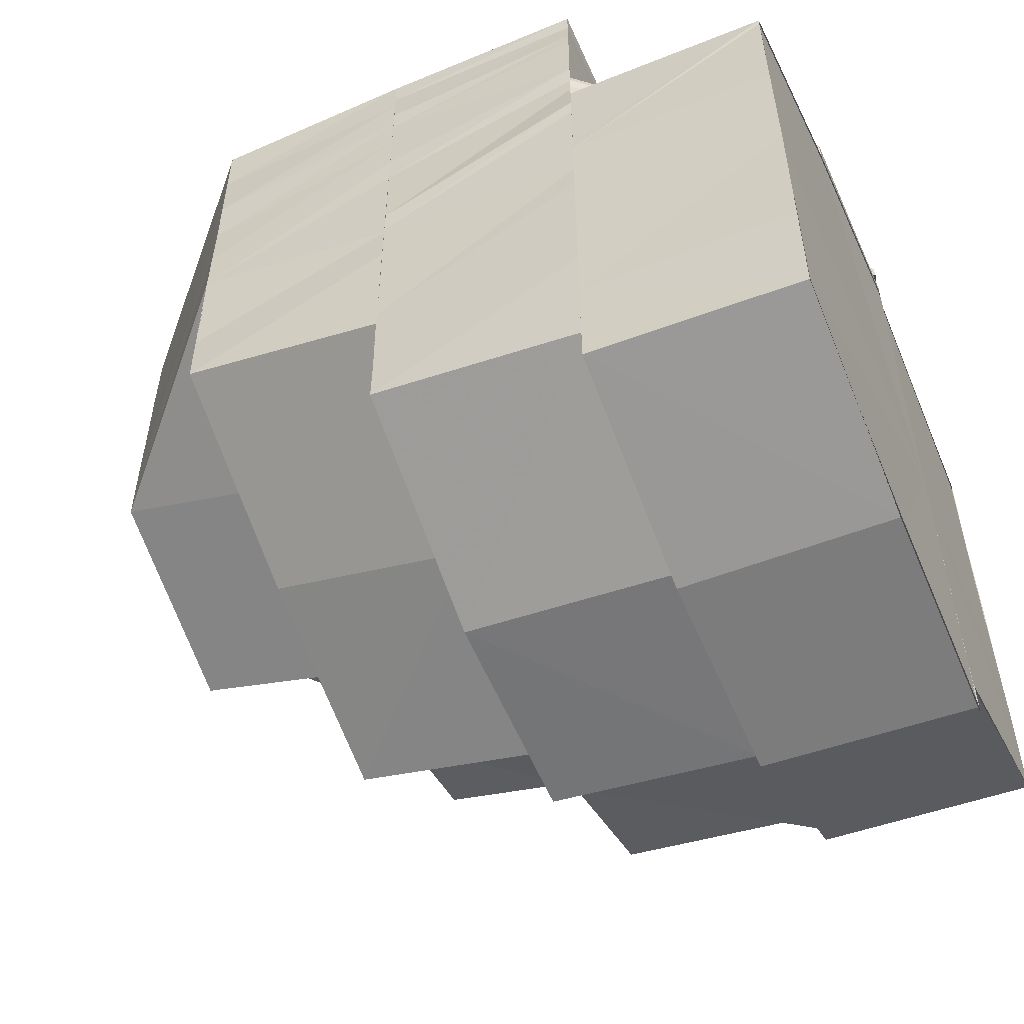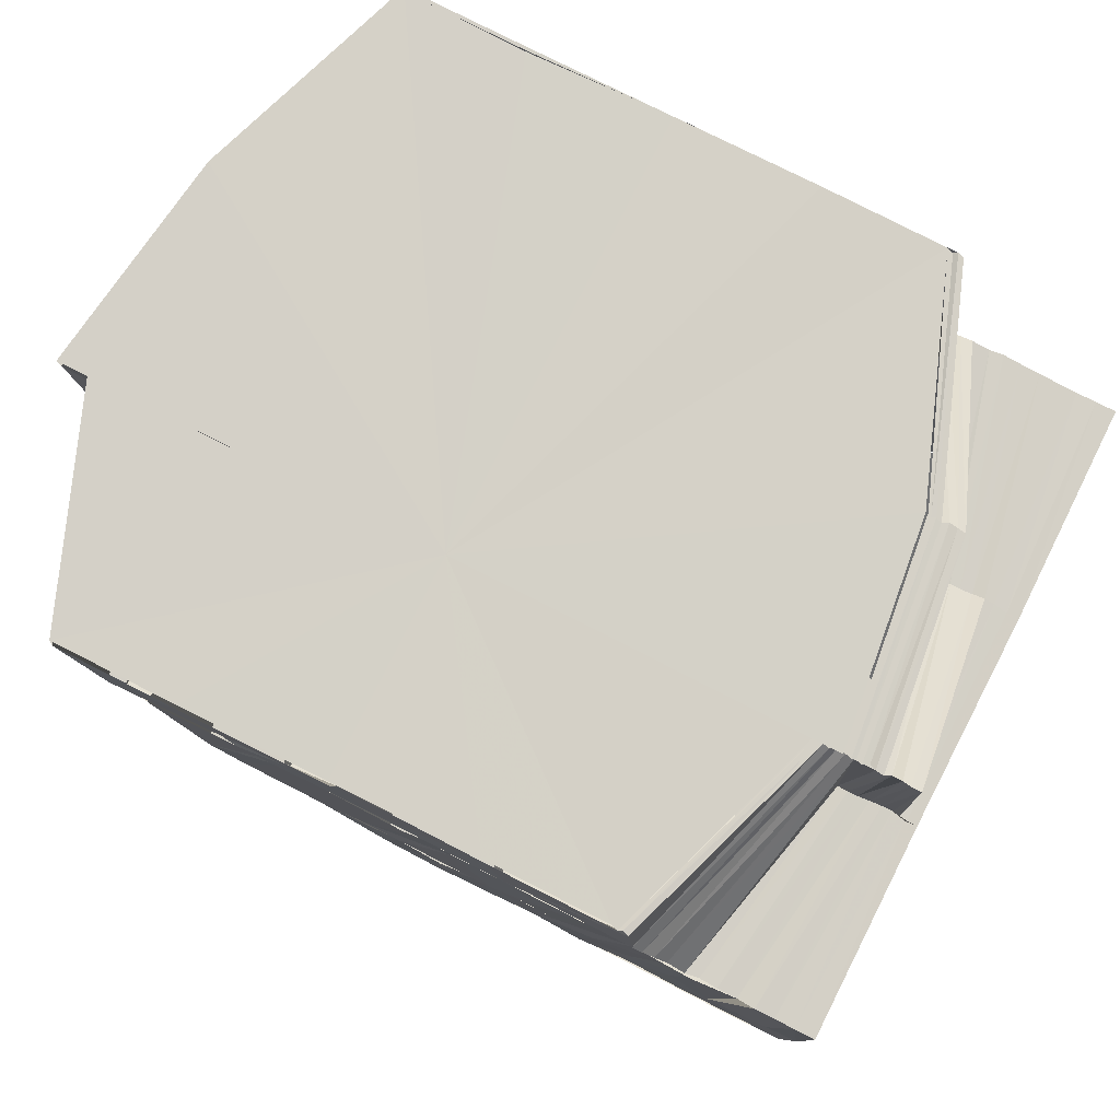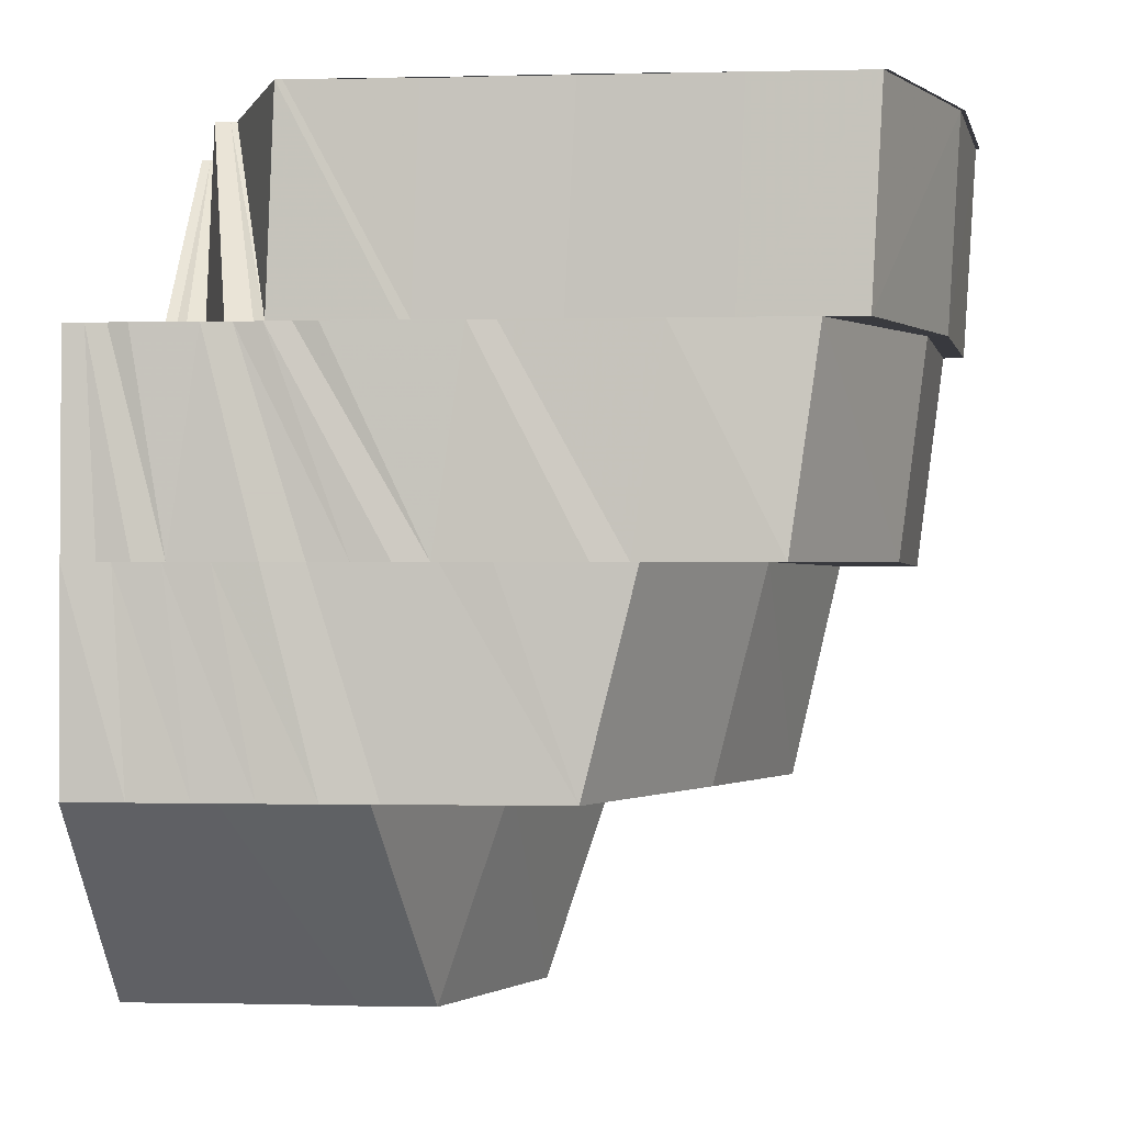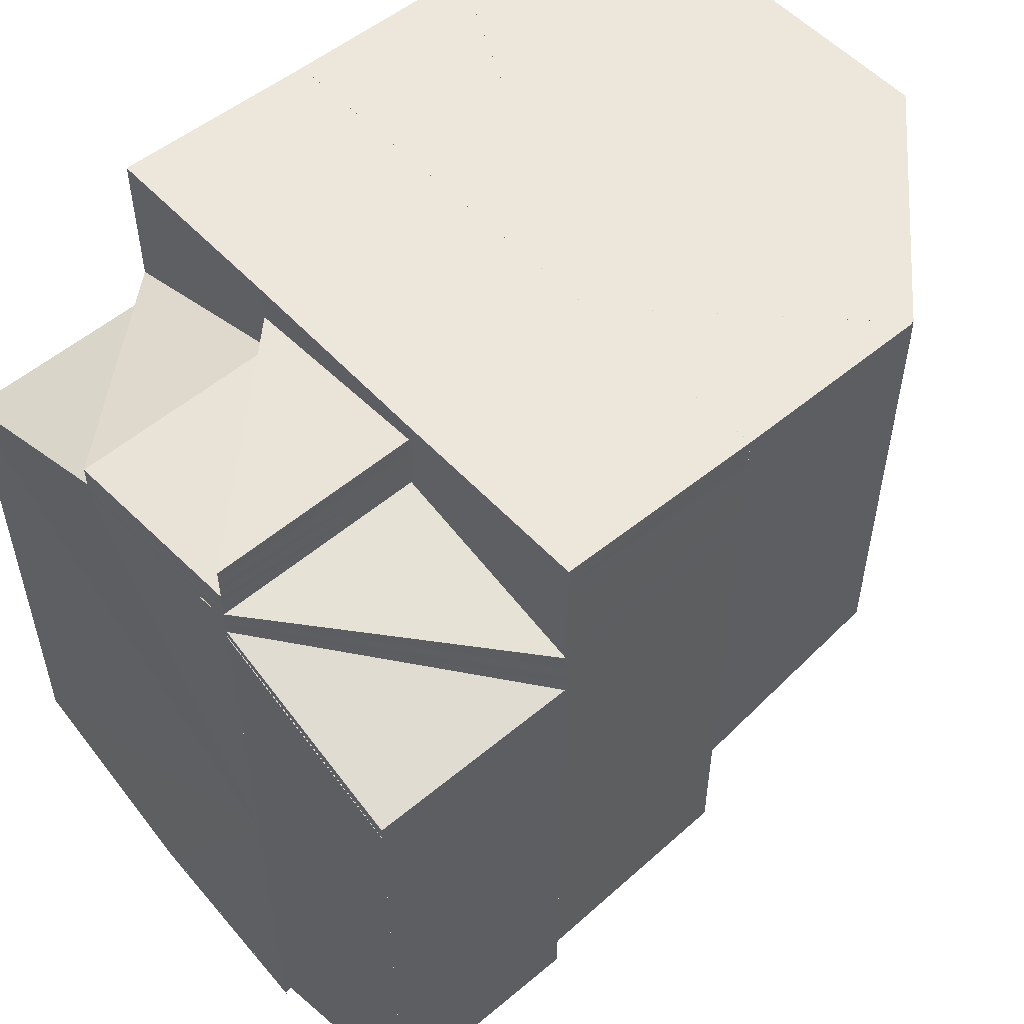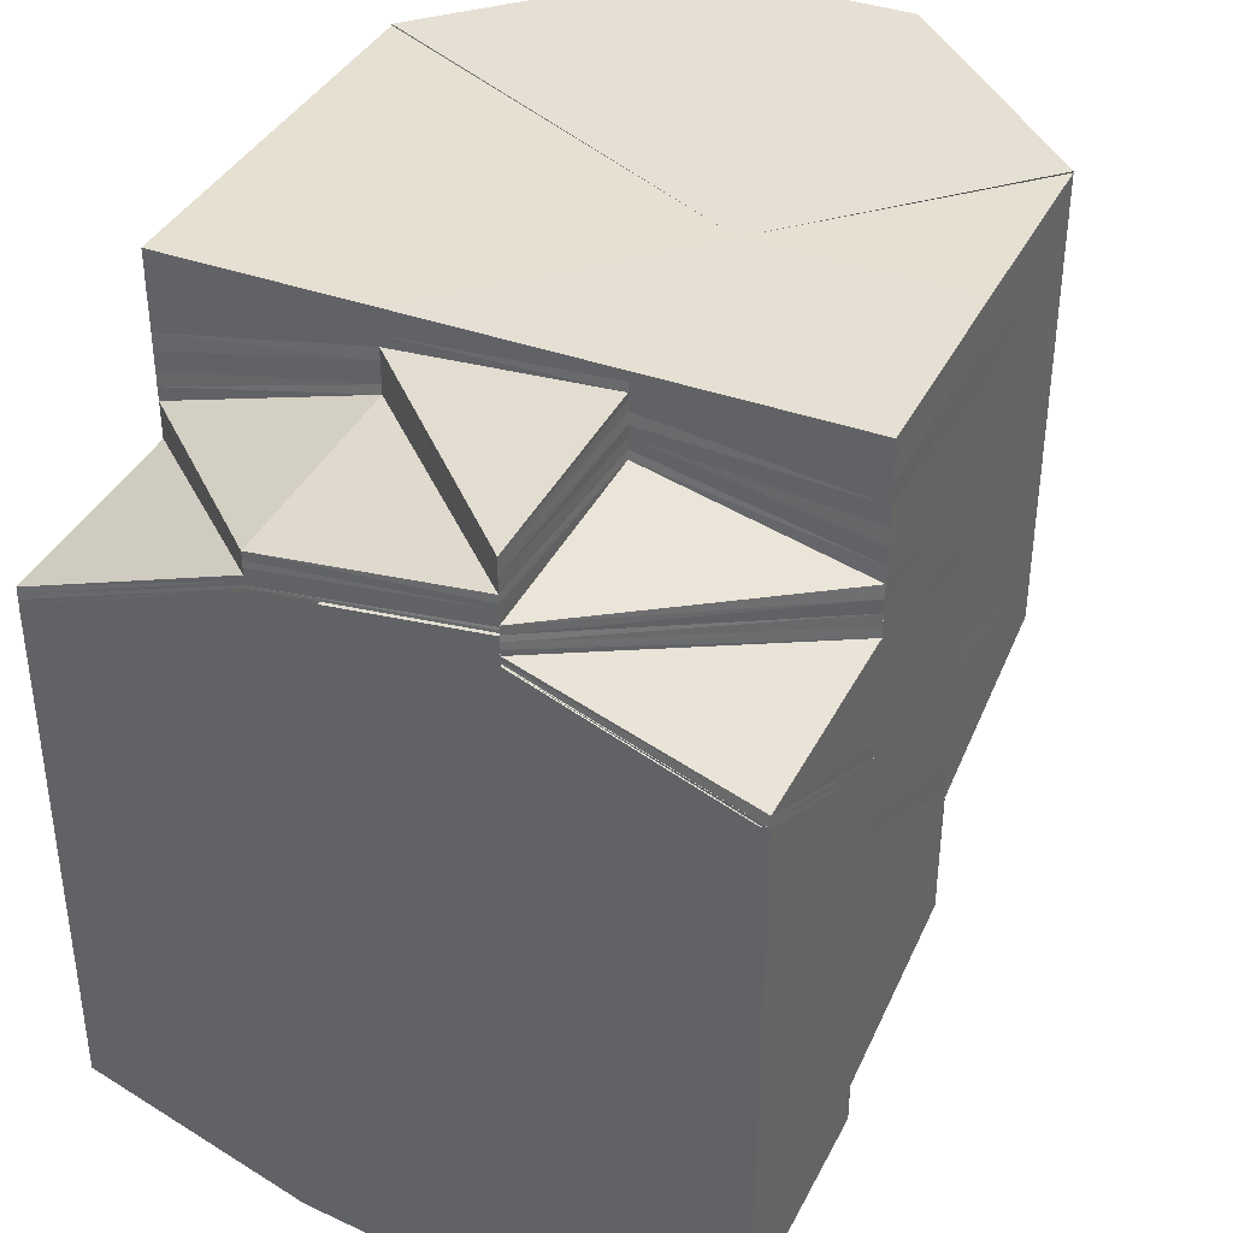
<metadata>
{"format":"obj","ext":"obj","renderer":"f3d","projection":"perspective","resolution":1024,"background":"white","views":[{"elev":-54.4,"azim":114.2,"up":"+Z"},{"elev":79.8,"azim":-63.3,"up":"+Y"},{"elev":-0.4,"azim":95.1,"up":"+Y"},{"elev":52.8,"azim":-131.2,"up":"+Z"},{"elev":37.8,"azim":-155.2,"up":"+Z"}]}
</metadata>
<code>
o 5124
v 2168 1862 6.275
v 2168 1862 6.275
v 2168 1862 6.278
v 2168 1862 6.273
v 2168 1862 6.274
v 2168 1862 6.275
v 2168 1862 6.273
v 2168 1862 6.279
v 2168 1862 6.275
v 2168 1862 6.274
v 2168 1862 6.275
v 2168 1862 6.275
v 2168 1862 6.279
v 2168 1862 6.276
v 2168 1862 6.275
v 2168 1862 6.276
v 2168 1862 6.276
v 2168 1862 6.275
v 2168 1862 6.279
v 2168 1862 6.276
v 2168 1862 6.278
v 2168 1862 6.276
v 2168 1862 6.28
v 2168 1862 6.279
v 2168 1862 6.281
v 2168 1862 6.28
v 2168 1862 6.279
v 2168 1862 6.282
v 2168 1862 6.282
v 2168 1862 6.286
v 2168 1862 6.287
v 2168 1862 6.284
v 2168 1862 6.289
v 2168 1862 6.293
v 2168 1862 6.294
v 2168 1862 6.284
v 2168 1862 6.291
v 2168 1862 6.296
v 2168 1862 6.281
v 2168 1862 6.283
v 2168 1862 6.292
v 2168 1862 6.297
v 2168 1862 6.301
v 2168 1862 6.302
v 2168 1862 6.299
v 2168 1862 6.303
v 2168 1862 6.3
v 2168 1862 6.304
v 2168 1862 6.302
v 2168 1862 6.305
v 2168 1862 6.299
v 2168 1862 6.297
v 2168 1862 6.302
v 2168 1862 6.297
v 2168 1862 6.304
v 2168 1862 6.304
v 2168 1862 6.307
v 2168 1862 6.294
v 2168 1862 6.297
v 2168 1862 6.306
v 2168 1862 6.307
v 2168 1862 6.308
v 2168 1862 6.308
v 2168 1862 6.31
v 2168 1862 6.311
v 2168 1862 6.313
v 2168 1862 6.309
v 2168 1862 6.31
v 2168 1862 6.309
v 2168 1862 6.313
v 2168 1862 6.313
v 2168 1862 6.313
v 2168 1862 6.31
v 2168 1862 6.31
v 2168 1862 6.31
v 2168 1862 6.311
v 2168 1862 6.31
v 2168 1862 6.311
v 2168 1862 6.311
v 2168 1862 6.311
v 2168 1862 6.311
v 2168 1862 6.312
v 2168 1862 6.313
v 2168 1862 6.313
v 2168 1862 6.313
v 2168 1862 6.312
v 2168 1862 6.312
v 2168 1862 6.311
v 2168 1862 6.312
v 2168 1862 6.311
v 2168 1862 6.311
v 2168 1862 6.311
v 2168 1862 6.311
v 2168 1862 6.312
v 2168 1862 6.31
v 2168 1862 6.313
v 2168 1862 6.309
v 2168 1862 6.31
v 2168 1862 6.31
v 2168 1862 6.313
v 2168 1862 6.31
v 2168 1862 6.31
v 2168 1862 6.308
v 2168 1862 6.309
v 2168 1862 6.31
v 2168 1862 6.307
v 2168 1862 6.309
v 2168 1862 6.309
v 2168 1862 6.306
v 2168 1862 6.309
v 2168 1862 6.309
v 2168 1862 6.309
v 2168 1862 6.308
v 2168 1862 6.309
v 2168 1862 6.306
v 2168 1862 6.309
v 2168 1862 6.309
v 2168 1862 6.31
v 2168 1862 6.31
v 2168 1862 6.31
v 2168 1862 6.31
v 2168 1862 6.31
v 2168 1862 6.311
v 2168 1862 6.311
v 2168 1862 6.311
v 2168 1862 6.311
v 2168 1862 6.306
v 2168 1862 6.306
v 2168 1862 6.308
v 2168 1862 6.305
v 2168 1862 6.308
v 2168 1862 6.305
v 2168 1862 6.307
v 2168 1862 6.304
v 2168 1862 6.307
v 2168 1862 6.304
v 2168 1862 6.307
v 2168 1862 6.299
v 2168 1862 6.304
v 2168 1862 6.298
v 2168 1862 6.304
v 2168 1862 6.303
v 2168 1862 6.298
v 2168 1862 6.303
v 2168 1862 6.303
v 2168 1862 6.307
v 2168 1862 6.307
v 2168 1862 6.303
v 2168 1862 6.303
v 2168 1862 6.304
v 2168 1862 6.307
v 2168 1862 6.298
v 2168 1862 6.303
v 2168 1862 6.303
v 2168 1862 6.307
v 2168 1862 6.292
v 2168 1862 6.291
v 2168 1862 6.285
v 2168 1862 6.285
v 2168 1862 6.291
v 2168 1862 6.284
v 2168 1862 6.279
v 2168 1862 6.279
v 2168 1862 6.276
v 2168 1862 6.28
v 2168 1862 6.275
v 2168 1862 6.279
v 2168 1862 6.275
v 2168 1862 6.279
v 2168 1862 6.278
v 2168 1862 6.284
v 2168 1862 6.291
v 2168 1862 6.291
v 2168 1862 6.297
v 2168 1862 6.303
v 2168 1862 6.307
v 2168 1862 6.275
v 2168 1862 6.278
v 2168 1862 6.275
v 2168 1862 6.273
v 2168 1862 6.278
v 2168 1862 6.308
v 2168 1862 6.307
v 2168 1862 6.303
v 2168 1862 6.297
v 2168 1862 6.291
v 2168 1862 6.284
v 2168 1862 6.278
v 2168 1862 6.278
v 2168 1862 6.279
v 2168 1862 6.275
v 2168 1862 6.275
v 2168 1862 6.273
v 2168 1862 6.279
v 2168 1862 6.275
v 2168 1862 6.274
v 2168 1862 6.273
v 2168 1862 6.285
v 2168 1862 6.279
v 2168 1862 6.284
v 2168 1862 6.279
v 2168 1862 6.275
v 2168 1862 6.291
v 2168 1862 6.292
v 2168 1862 6.275
v 2168 1862 6.273
v 2168 1862 6.298
v 2168 1862 6.298
v 2168 1862 6.303
v 2168 1862 6.303
v 2168 1862 6.304
v 2168 1862 6.304
v 2168 1862 6.298
v 2168 1862 6.304
v 2168 1862 6.307
v 2168 1862 6.304
v 2168 1862 6.28
v 2168 1862 6.276
v 2168 1862 6.275
v 2168 1862 6.274
v 2168 1862 6.279
v 2168 1862 6.281
v 2168 1862 6.276
v 2168 1862 6.308
v 2168 1862 6.305
v 2168 1862 6.307
v 2168 1862 6.308
v 2168 1862 6.309
v 2168 1862 6.309
v 2168 1862 6.309
v 2168 1862 6.305
v 2168 1862 6.308
v 2168 1862 6.306
v 2168 1862 6.309
v 2168 1862 6.306
v 2168 1862 6.307
v 2168 1862 6.308
v 2168 1862 6.304
v 2168 1862 6.303
v 2168 1862 6.307
v 2168 1862 6.307
v 2168 1862 6.308
v 2168 1862 6.303
v 2168 1862 6.307
v 2168 1862 6.308
v 2168 1862 6.303
v 2168 1862 6.281
v 2168 1862 6.278
v 2168 1862 6.276
v 2168 1862 6.275
v 2168 1862 6.278
v 2168 1862 6.276
v 2168 1862 6.275
v 2168 1862 6.287
v 2168 1862 6.282
v 2168 1862 6.281
v 2168 1862 6.282
v 2168 1862 6.278
v 2168 1862 6.289
v 2168 1862 6.294
v 2168 1862 6.296
v 2168 1862 6.291
v 2168 1862 6.297
v 2168 1862 6.302
v 2168 1862 6.303
v 2168 1862 6.299
v 2168 1862 6.304
v 2168 1862 6.3
v 2168 1862 6.305
v 2168 1862 6.302
v 2168 1862 6.307
v 2168 1862 6.304
v 2168 1862 6.299
v 2168 1862 6.297
v 2168 1862 6.308
v 2168 1862 6.302
v 2168 1862 6.306
v 2168 1862 6.294
v 2168 1862 6.304
v 2168 1862 6.308
v 2168 1862 6.307
v 2168 1862 6.311
v 2168 1862 6.31
v 2168 1862 6.313
v 2168 1862 6.294
v 2168 1862 6.291
v 2168 1862 6.313
v 2168 1862 6.313
v 2168 1862 6.295
v 2168 1862 6.291
v 2168 1862 6.288
v 2168 1862 6.286
v 2168 1862 6.289
v 2168 1862 6.285
v 2168 1862 6.282
v 2168 1862 6.283
v 2168 1862 6.28
v 2168 1862 6.286
v 2168 1862 6.282
v 2168 1862 6.283
v 2168 1862 6.281
v 2168 1862 6.281
v 2168 1862 6.28
v 2168 1862 6.284
v 2168 1862 6.278
v 2168 1862 6.279
v 2168 1862 6.282
v 2168 1862 6.278
v 2168 1862 6.276
v 2168 1862 6.285
v 2168 1862 6.291
v 2168 1862 6.294
v 2168 1862 6.288
v 2168 1862 6.292
v 2168 1862 6.291
v 2168 1862 6.297
v 2168 1862 6.295
v 2168 1862 6.3
v 2168 1862 6.294
v 2168 1862 6.291
v 2168 1862 6.298
v 2168 1862 6.298
v 2168 1862 6.294
v 2168 1862 6.303
v 2168 1862 6.295
v 2168 1862 6.292
v 2168 1862 6.298
v 2168 1862 6.298
v 2168 1862 6.302
v 2168 1862 6.306
v 2168 1862 6.301
v 2168 1862 6.305
v 2168 1862 6.309
v 2168 1862 6.305
v 2168 1862 6.309
v 2168 1862 6.313
v 2168 1862 6.309
v 2168 1862 6.313
v 2168 1862 6.313
v 2168 1862 6.313
v 2168 1862 6.313
v 2168 1862 6.313
v 2168 1862 6.309
v 2168 1862 6.309
v 2168 1862 6.313
v 2168 1862 6.306
v 2168 1862 6.305
v 2168 1862 6.303
v 2168 1862 6.302
v 2168 1862 6.3
v 2168 1862 6.298
v 2168 1862 6.295
v 2168 1862 6.298
v 2168 1862 6.292
v 2168 1862 6.294
v 2168 1862 6.295
v 2168 1862 6.291
v 2168 1862 6.291
v 2168 1862 6.288
v 2168 1862 6.289
v 2168 1862 6.292
v 2168 1862 6.286
v 2168 1862 6.286
v 2168 1862 6.283
v 2168 1862 6.282
v 2168 1862 6.285
v 2168 1862 6.291
v 2168 1862 6.294
v 2168 1862 6.298
v 2168 1862 6.295
v 2168 1862 6.294
v 2168 1862 6.291
v 2168 1862 6.297
v 2168 1862 6.28
v 2168 1862 6.281
v 2168 1862 6.279
v 2168 1862 6.282
v 2168 1862 6.284
v 2168 1862 6.282
v 2168 1862 6.309
v 2168 1862 6.31
v 2168 1862 6.308
v 2168 1862 6.31
v 2168 1862 6.309
v 2168 1862 6.308
v 2168 1862 6.31
v 2168 1862 6.309
v 2168 1862 6.306
v 2168 1862 6.306
v 2168 1862 6.31
v 2168 1862 6.309
v 2168 1862 6.309
v 2168 1862 6.307
v 2168 1862 6.31
v 2168 1862 6.311
v 2168 1862 6.308
v 2168 1862 6.31
v 2168 1862 6.311
v 2168 1862 6.311
v 2168 1862 6.309
v 2168 1862 6.311
v 2168 1862 6.31
v 2168 1862 6.311
v 2168 1862 6.31
v 2168 1862 6.311
v 2168 1862 6.312
v 2168 1862 6.31
v 2168 1862 6.311
v 2168 1862 6.312
v 2168 1862 6.311
v 2168 1862 6.313
v 2168 1862 6.313
v 2168 1862 6.313
v 2168 1862 6.312
v 2168 1862 6.313
v 2168 1862 6.313
v 2168 1862 6.312
v 2168 1862 6.311
v 2168 1862 6.31
v 2168 1862 6.312
v 2168 1862 6.311
v 2168 1862 6.312
v 2168 1862 6.313
v 2168 1862 6.312
v 2168 1862 6.311
v 2168 1862 6.312
v 2168 1862 6.311
f 1 2 3
f 4 5 2
f 6 4 7
f 8 6 9
f 10 11 2
f 12 11 13
f 14 15 10
f 15 16 17
f 18 17 19
f 20 21 17
f 22 21 23
f 21 24 25
f 21 25 26
f 27 28 25
f 25 29 30
f 29 31 30
f 28 32 31
f 31 33 34
f 33 35 34
f 36 33 31
f 33 37 35
f 37 38 35
f 39 40 36
f 37 41 38
f 41 42 38
f 38 42 43
f 42 44 43
f 42 45 44
f 45 46 44
f 45 47 46
f 47 48 46
f 47 49 48
f 49 50 48
f 51 49 47
f 52 51 47
f 51 53 49
f 54 51 52
f 53 55 49
f 49 55 50
f 53 56 55
f 55 57 50
f 58 59 52
f 56 60 55
f 55 60 57
f 56 61 60
f 60 62 57
f 61 63 60
f 61 64 63
f 64 65 63
f 64 66 65
f 57 62 67
f 62 68 69
f 70 71 65
f 70 71 72
f 67 73 74
f 75 76 73
f 62 77 75
f 77 78 68
f 79 80 76
f 77 81 79
f 81 82 78
f 83 84 82
f 81 85 86
f 86 87 88
f 88 89 90
f 91 90 92
f 93 94 88
f 95 93 91
f 94 96 87
f 97 95 98
f 98 92 99
f 96 100 87
f 101 99 102
f 103 67 101
f 104 102 105
f 106 103 104
f 107 105 108
f 109 106 110
f 103 74 111
f 106 111 112
f 113 107 114
f 115 116 113
f 116 117 118
f 117 119 120
f 119 121 122
f 121 123 124
f 123 125 126
f 127 128 113
f 127 113 129
f 130 127 129
f 130 129 131
f 132 130 131
f 132 131 133
f 134 132 133
f 134 133 135
f 136 134 137
f 138 134 139
f 140 138 139
f 140 141 142
f 143 142 144
f 143 140 145
f 145 146 147
f 148 149 147
f 149 150 146
f 150 151 146
f 152 143 153
f 154 153 155
f 156 143 152
f 157 156 152
f 158 156 157
f 159 158 157
f 159 157 160
f 161 159 160
f 162 159 161
f 163 162 161
f 164 165 162
f 166 167 163
f 168 169 170
f 170 171 172
f 171 173 172
f 173 174 172
f 174 175 172
f 175 176 172
f 177 178 172
f 179 180 172
f 181 179 172
f 182 183 172
f 183 184 172
f 184 185 172
f 185 186 172
f 186 187 172
f 187 188 172
f 189 190 191
f 191 192 193
f 194 195 192
f 195 196 197
f 198 199 190
f 200 198 190
f 201 199 202
f 203 198 200
f 203 204 198
f 202 205 206
f 207 204 203
f 208 207 203
f 209 207 208
f 210 211 207
f 212 213 207
f 212 214 213
f 215 214 216
f 217 218 205
f 219 218 220
f 221 217 219
f 217 222 223
f 224 225 214
f 226 224 214
f 224 227 225
f 228 224 226
f 228 229 224
f 229 227 224
f 230 228 226
f 229 114 227
f 227 231 225
f 114 232 227
f 227 232 231
f 232 233 231
f 232 234 235
f 230 226 236
f 237 230 236
f 236 238 239
f 236 240 238
f 237 236 241
f 241 236 209
f 242 237 241
f 241 209 243
f 242 241 244
f 244 241 243
f 245 242 244
f 244 243 246
f 247 248 249
f 249 248 250
f 251 252 253
f 254 255 256
f 256 257 258
f 254 259 255
f 260 259 254
f 260 261 259
f 261 262 259
f 261 263 262
f 264 263 261
f 264 265 263
f 265 266 263
f 265 267 266
f 267 268 266
f 267 269 268
f 269 270 268
f 269 271 270
f 271 272 270
f 270 272 273
f 270 273 274
f 271 275 272
f 272 276 273
f 272 277 276
f 274 273 278
f 277 279 276
f 277 280 279
f 280 281 279
f 280 282 281
f 282 283 281
f 282 284 283
f 274 285 286
f 287 288 283
f 287 288 72
f 289 274 290
f 289 290 291
f 291 290 292
f 290 293 292
f 292 294 295
f 291 292 296
f 296 295 297
f 298 291 296
f 296 292 299
f 299 300 301
f 298 296 302
f 302 296 303
f 304 298 302
f 302 303 305
f 304 302 306
f 306 302 305
f 255 304 306
f 306 305 20
f 307 306 308
f 308 306 309
f 292 293 310
f 311 312 293
f 293 313 310
f 293 314 313
f 314 315 313
f 278 314 293
f 278 316 314
f 314 317 315
f 316 317 314
f 316 318 317
f 317 319 320
f 318 321 317
f 321 322 319
f 317 321 323
f 318 324 321
f 323 325 326
f 327 328 325
f 324 329 321
f 321 329 327
f 324 330 329
f 329 331 327
f 330 332 329
f 329 332 331
f 330 333 332
f 332 334 331
f 333 335 332
f 332 335 334
f 333 336 335
f 335 337 334
f 335 338 337
f 339 340 335
f 340 341 337
f 339 340 72
f 340 341 72
f 341 342 72
f 341 342 343
f 344 345 343
f 344 343 346
f 347 344 346
f 347 346 348
f 349 347 348
f 349 348 350
f 351 349 350
f 351 350 54
f 352 353 54
f 354 352 355
f 355 52 356
f 357 58 356
f 358 356 41
f 359 358 41
f 360 358 359
f 360 361 358
f 362 360 359
f 362 359 363
f 364 362 363
f 310 362 364
f 364 363 36
f 365 366 364
f 367 368 361
f 368 369 370
f 361 371 372
f 370 373 371
f 374 365 375
f 376 375 377
f 375 378 379
f 380 381 382
f 383 384 385
f 383 386 387
f 387 388 389
f 386 390 391
f 392 391 388
f 120 391 392
f 391 393 388
f 391 394 393
f 122 394 391
f 390 395 394
f 394 396 393
f 394 397 396
f 124 397 394
f 395 398 397
f 398 399 397
f 397 400 396
f 397 401 400
f 401 402 400
f 401 403 402
f 402 275 271
f 404 405 275
f 405 406 407
f 408 407 275
f 409 410 407
f 406 411 410
f 411 412 410
f 411 412 72
f 413 411 72
f 83 96 72
f 96 100 72
f 100 413 72
f 100 413 414
f 414 415 409
f 413 416 417
f 414 417 418
f 403 418 419
f 403 414 408
f 420 403 421
f 422 414 403
f 422 423 414
f 424 422 403
f 425 426 427

</code>
